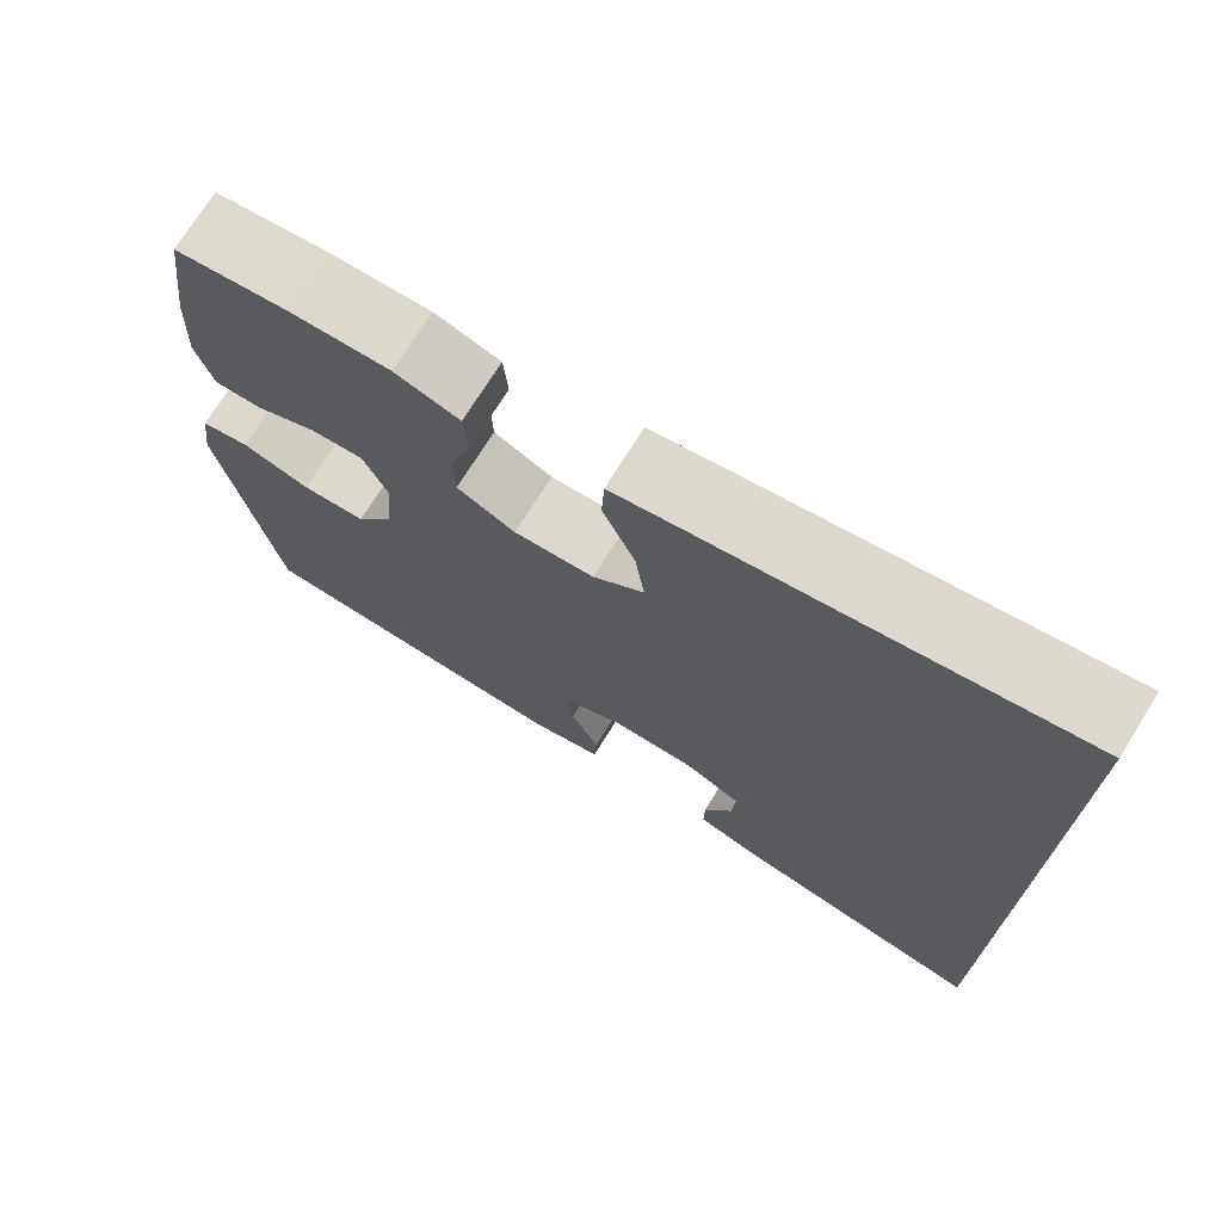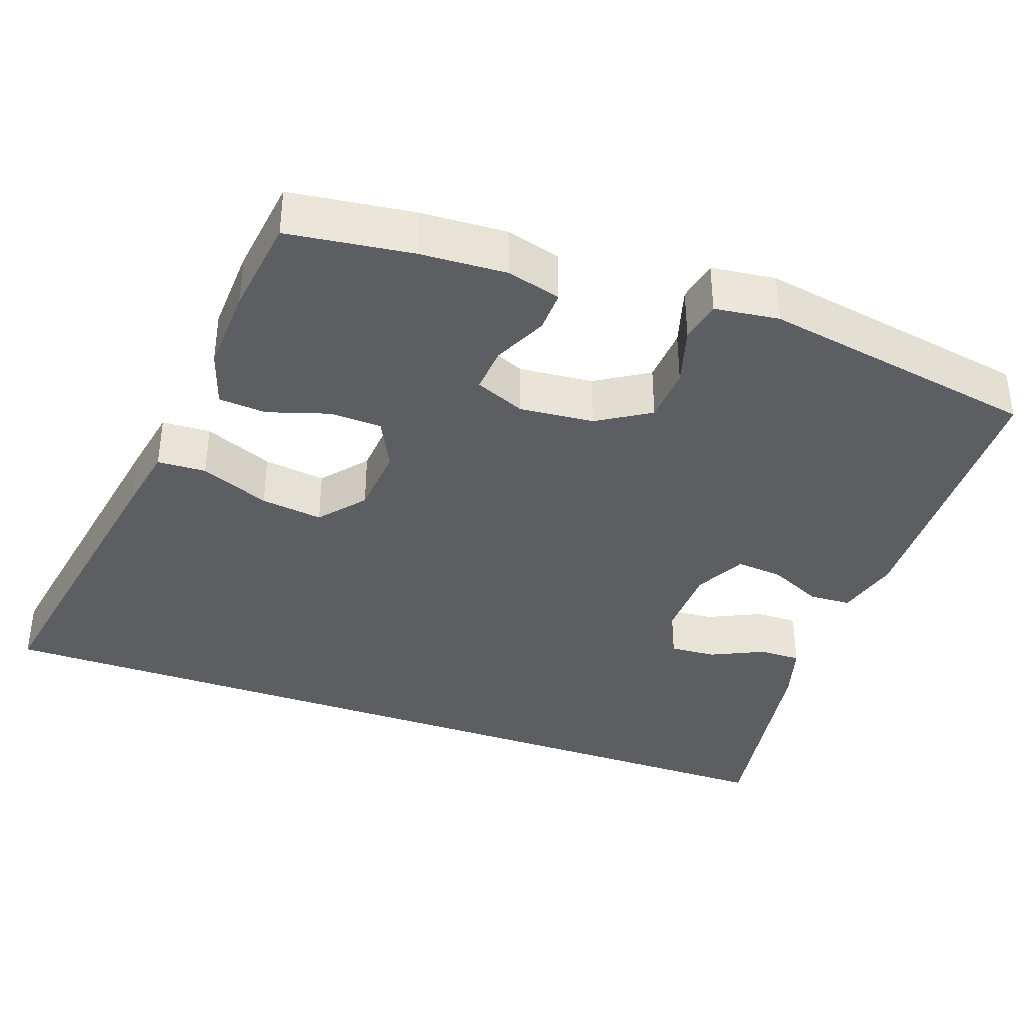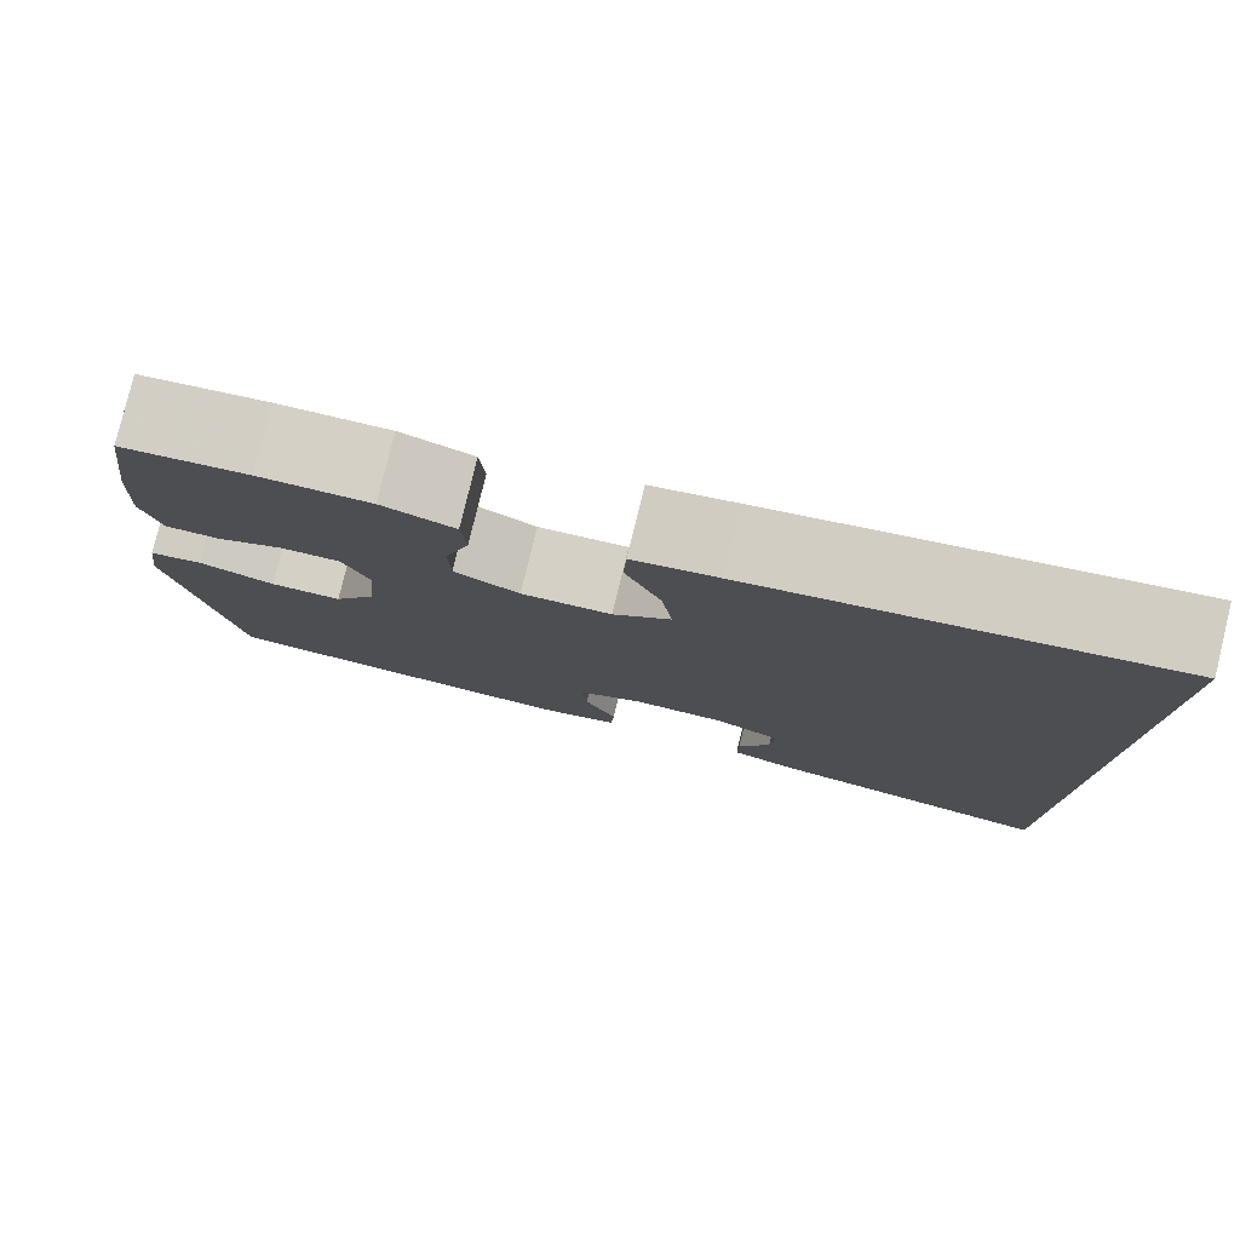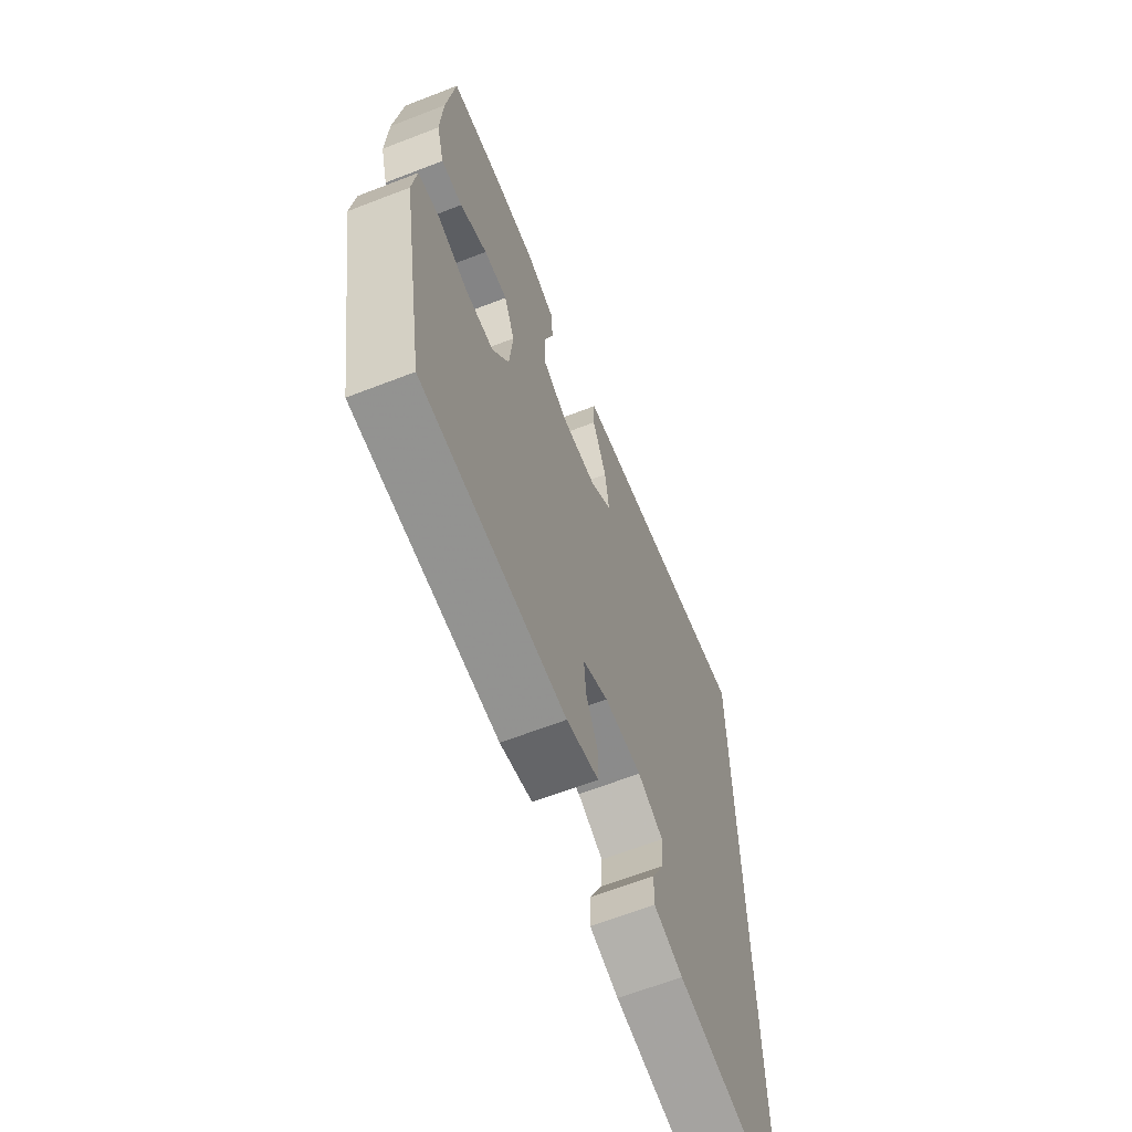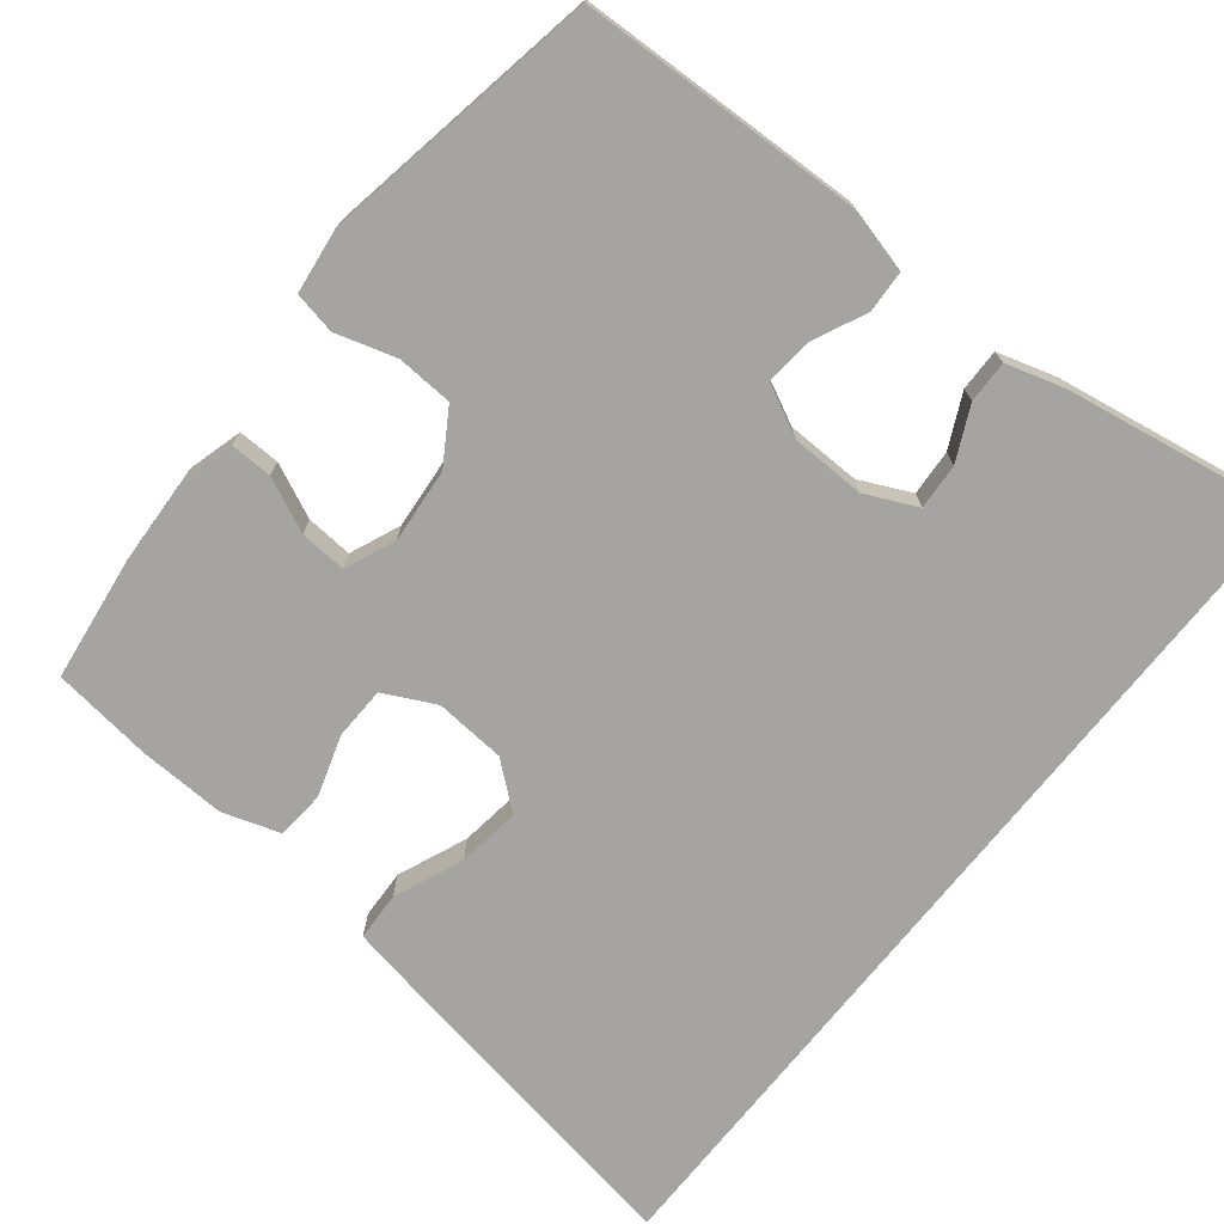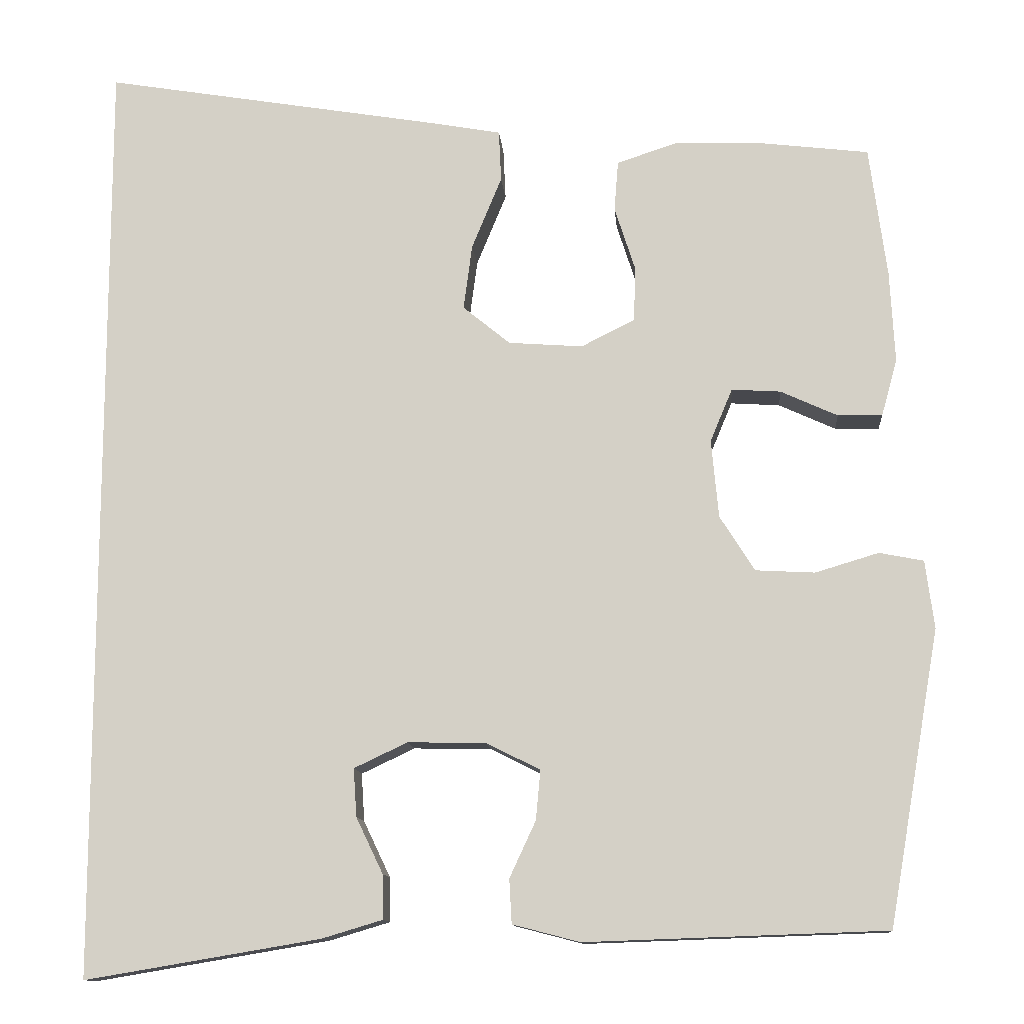
<metadata>
{"format":"obj","ext":"obj","renderer":"f3d","projection":"perspective","resolution":1024,"background":"white","views":[{"elev":73.1,"azim":-148.0,"up":"+Z"},{"elev":-37.3,"azim":70.2,"up":"+Y"},{"elev":79.6,"azim":-166.3,"up":"+Z"},{"elev":-64.8,"azim":111.3,"up":"+Z"},{"elev":-73.5,"azim":141.3,"up":"+Y"},{"elev":-12.0,"azim":4.7,"up":"+Z"}]}
</metadata>
<code>
v -0.5 0.07 0.63
v -0.07 0.07 0.558
v 0.018 0.07 0.542
v 0.021 0.07 0.477
v -0.017 0.07 0.385
v -0.028 0.07 0.302
v 0.032 0.07 0.253
v 0.126 0.07 0.246
v 0.194 0.07 0.28
v 0.196 0.07 0.35
v 0.17 0.07 0.431
v 0.175 0.07 0.495
v 0.251 0.07 0.52
v 0.367 0.07 0.516
v 0.5 0.07 0.5
v 0.522 0.07 0.334
v 0.528 0.07 0.218
v 0.508 0.07 0.146
v 0.452 0.07 0.147
v 0.38 0.07 0.18
v 0.318 0.07 0.184
v 0.29 0.07 0.117
v 0.299 0.07 0.018
v 0.343 0.07 -0.052
v 0.418 0.07 -0.056
v 0.498 0.07 -0.032
v 0.554 0.07 -0.043
v 0.565 0.07 -0.129
v 0.5 0.07 -0.5
v 0.12 0.07 -0.513
v 0.035 0.07 -0.491
v 0.032 0.07 -0.435
v 0.065 0.07 -0.364
v 0.071 0.07 -0.301
v 0.003 0.07 -0.267
v -0.096 0.07 -0.265
v -0.164 0.07 -0.297
v -0.16 0.07 -0.358
v -0.126 0.07 -0.429
v -0.125 0.07 -0.485
v -0.202 0.07 -0.508
v -0.5 0.07 -0.558
v -0.5 0 0.63
v -0.07 0 0.558
v 0.018 0 0.542
v 0.021 0 0.477
v -0.017 0 0.385
v -0.028 0 0.302
v 0.032 0 0.253
v 0.126 0 0.246
v 0.194 0 0.28
v 0.196 0 0.35
v 0.17 0 0.431
v 0.175 0 0.495
v 0.251 0 0.52
v 0.367 0 0.516
v 0.5 0 0.5
v 0.522 0 0.334
v 0.528 0 0.218
v 0.508 0 0.146
v 0.452 0 0.147
v 0.38 0 0.18
v 0.318 0 0.184
v 0.29 0 0.117
v 0.299 0 0.018
v 0.343 0 -0.052
v 0.418 0 -0.056
v 0.498 0 -0.032
v 0.554 0 -0.043
v 0.565 0 -0.129
v 0.5 0 -0.5
v 0.12 0 -0.513
v 0.035 0 -0.491
v 0.032 0 -0.435
v 0.065 0 -0.364
v 0.071 0 -0.301
v 0.003 0 -0.267
v -0.096 0 -0.265
v -0.164 0 -0.297
v -0.16 0 -0.358
v -0.126 0 -0.429
v -0.125 0 -0.485
v -0.202 0 -0.508
v -0.5 0 -0.558
f 38 39 40 41
f 37 38 41 42
f 30 31 32 33
f 30 33 34
f 29 30 34
f 28 29 34 35
f 25 26 27 28
f 24 25 28 35
f 17 18 19 20
f 17 20 21
f 16 17 21
f 15 16 21
f 14 15 21
f 13 14 21 22
f 10 11 12 13
f 9 10 13 22
f 2 3 4 5
f 2 5 6
f 37 42 1 2
f 36 37 2 6
f 23 24 35 36
f 23 36 6 7
f 8 9 22 23
f 7 8 23
f 83 82 81 80
f 84 83 80 79
f 75 74 73 72
f 76 75 72
f 76 72 71
f 77 76 71 70
f 70 69 68 67
f 77 70 67 66
f 62 61 60 59
f 63 62 59
f 63 59 58
f 63 58 57
f 63 57 56
f 64 63 56 55
f 55 54 53 52
f 64 55 52 51
f 47 46 45 44
f 48 47 44
f 44 43 84 79
f 48 44 79 78
f 78 77 66 65
f 49 48 78 65
f 65 64 51 50
f 65 50 49
f 1 43 44 2
f 2 44 45 3
f 3 45 46 4
f 4 46 47 5
f 5 47 48 6
f 6 48 49 7
f 7 49 50 8
f 8 50 51 9
f 9 51 52 10
f 10 52 53 11
f 11 53 54 12
f 12 54 55 13
f 13 55 56 14
f 14 56 57 15
f 15 57 58 16
f 16 58 59 17
f 17 59 60 18
f 18 60 61 19
f 19 61 62 20
f 20 62 63 21
f 21 63 64 22
f 22 64 65 23
f 23 65 66 24
f 24 66 67 25
f 25 67 68 26
f 26 68 69 27
f 27 69 70 28
f 28 70 71 29
f 29 71 72 30
f 30 72 73 31
f 31 73 74 32
f 32 74 75 33
f 33 75 76 34
f 34 76 77 35
f 35 77 78 36
f 36 78 79 37
f 37 79 80 38
f 38 80 81 39
f 39 81 82 40
f 40 82 83 41
f 41 83 84 42
f 42 84 43 1

</code>
